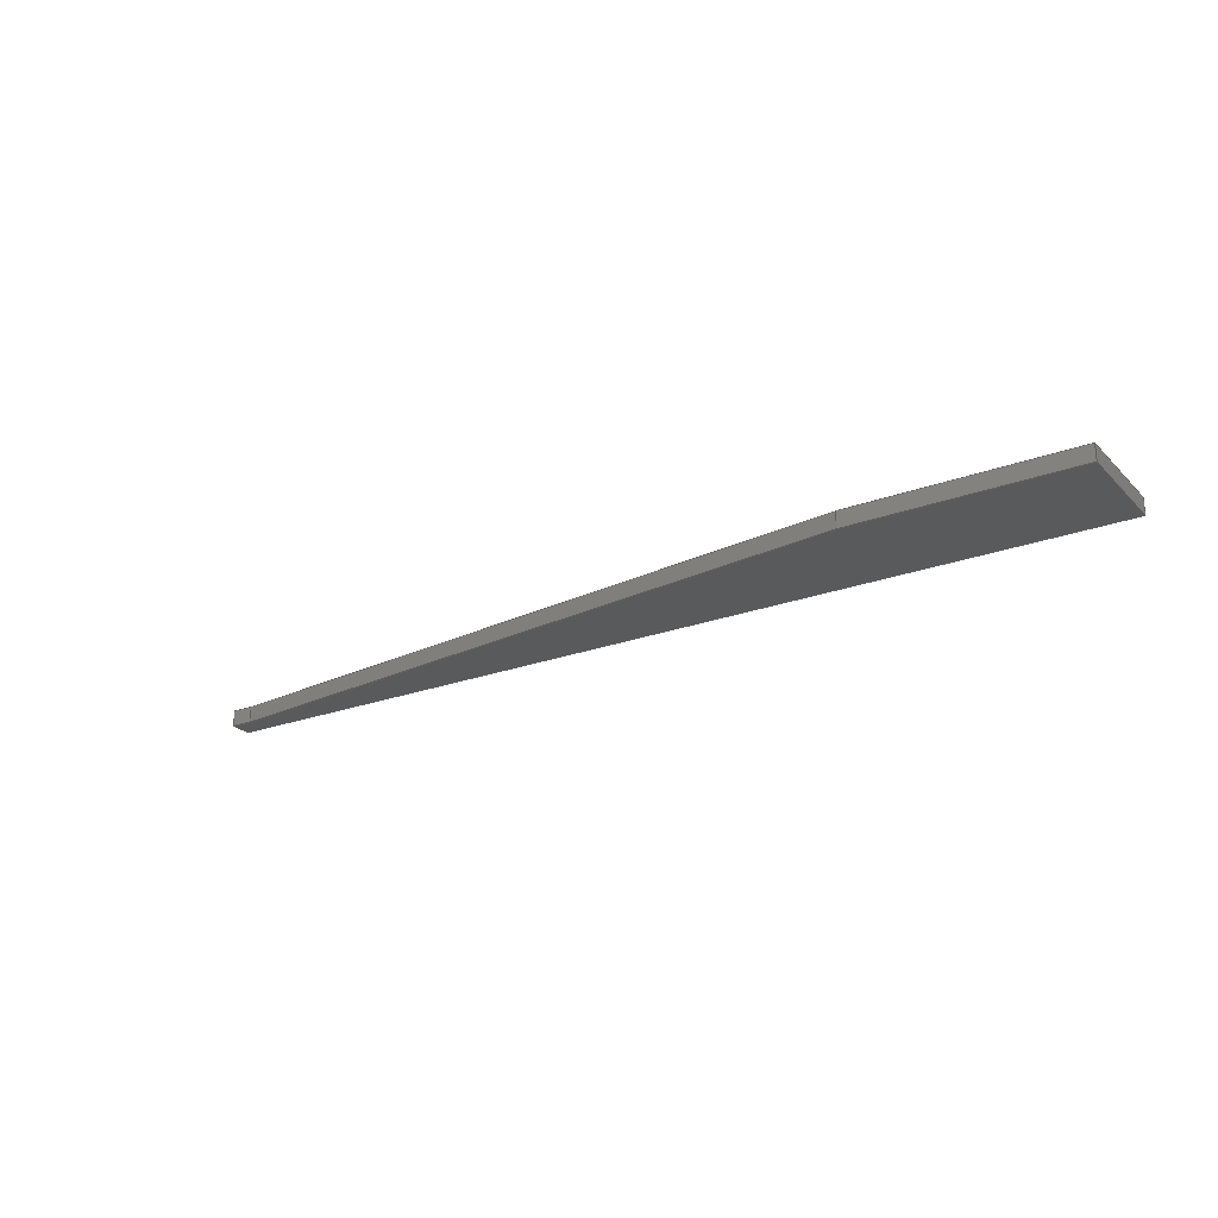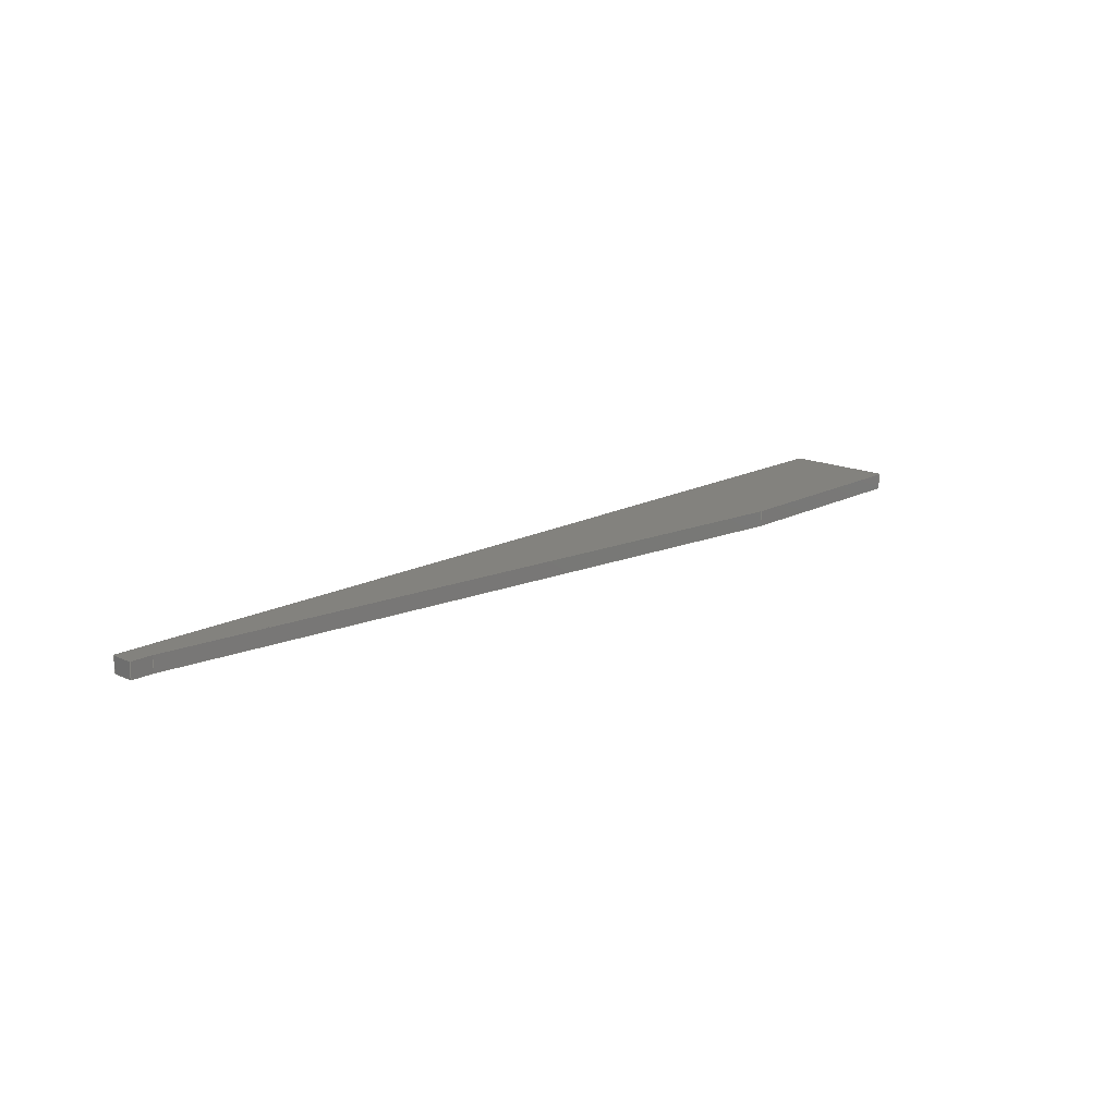
<metadata>
{"format":"step","ext":"step","renderer":"f3d","projection":"perspective","resolution":1024,"background":"white","views":[{"elev":-23.4,"azim":-147.6,"up":"+Z"},{"elev":16.4,"azim":133.0,"up":"+Z"}]}
</metadata>
<code>
ISO-10303-21;
DATA;
#1 = ORIENTED_EDGE ( 'NONE', *, *, #270, .F. ) ;
#2 = AXIS2_PLACEMENT_3D ( 'NONE', #110, #29, #275 ) ;
#3 = COORDINATED_UNIVERSAL_TIME_OFFSET ( 1, 0, .AHEAD. ) ;
#4 = DIRECTION ( 'NONE',  ( 1, 8.543e-18, -0 ) ) ;
#5 = CLOSED_SHELL ( 'NONE', ( #34, #184, #132, #139, #151, #135, #250, #177 ) ) ;
#6 = CARTESIAN_POINT ( 'NONE',  ( 646, -150, 22 ) ) ;
#7 = DIRECTION ( 'NONE',  ( 0, 0, 1 ) ) ;
#8 = EDGE_CURVE ( 'NONE', #143, #158, #30, .T. ) ;
#9 = CARTESIAN_POINT ( 'NONE',  ( 300, -2.939e-15, 22 ) ) ;
#10 = APPROVAL ( #14, 'UNSPECIFIED' ) ;
#11 = PERSON_AND_ORGANIZATION ( #28, #130 ) ;
#12 = FACE_OUTER_BOUND ( 'NONE', #283, .T. ) ;
#13 = DIRECTION ( 'NONE',  ( -1, 0, 0 ) ) ;
#14 = APPROVAL_STATUS ( 'not_yet_approved' ) ;
#15 = MECHANICAL_CONTEXT ( 'NONE', #84, 'mechanical' ) ;
#16 = FACE_OUTER_BOUND ( 'NONE', #171, .T. ) ;
#17 = DATE_TIME_ROLE ( 'classification_date' ) ;
#18 = DIRECTION ( 'NONE',  ( 0, 0, 1 ) ) ;
#19 = APPROVAL_PERSON_ORGANIZATION ( #23, #10, #254 ) ;
#20 = VECTOR ( 'NONE', #81, 1000 ) ;
#21 =( GEOMETRIC_REPRESENTATION_CONTEXT ( 3 ) GLOBAL_UNCERTAINTY_ASSIGNED_CONTEXT ( ( #128 ) ) GLOBAL_UNIT_ASSIGNED_CONTEXT ( ( #115, #208, #160 ) ) REPRESENTATION_CONTEXT ( 'NONE', 'WORKASPACE' ) );
#22 = VECTOR ( 'NONE', #56, 1000 ) ;
#23 = PERSON_AND_ORGANIZATION ( #28, #130 ) ;
#24 = VECTOR ( 'NONE', #31, 1000 ) ;
#25 = PLANE ( 'NONE',  #291 ) ;
#26 = PRODUCT_DEFINITION_SHAPE ( 'NONE', 'NONE',  #206 ) ;
#27 = CARTESIAN_POINT ( 'NONE',  ( 1292, -120, -0.01 ) ) ;
#28 = PERSON ( 'UNSPECIFIED', 'UNSPECIFIED', 'UNSPECIFIED', ('UNSPECIFIED'), ('UNSPECIFIED'), ('UNSPECIFIED') ) ;
#29 = DIRECTION ( 'NONE',  ( 0, -1, 0 ) ) ;
#30 = LINE ( 'NONE', #289, #252 ) ;
#31 = DIRECTION ( 'NONE',  ( 1, -0, -0 ) ) ;
#32 = FACE_OUTER_BOUND ( 'NONE', #136, .T. ) ;
#33 = APPROVAL_STATUS ( 'not_yet_approved' ) ;
#34 = ADVANCED_FACE ( 'NONE', ( #78 ), #25, .T. ) ;
#35 = ORIENTED_EDGE ( 'NONE', *, *, #213, .T. ) ;
#36 = CALENDAR_DATE ( 2017, 16, 11 ) ;
#37 = ORIENTED_EDGE ( 'NONE', *, *, #191, .F. ) ;
#38 = AXIS2_PLACEMENT_3D ( 'NONE', #185, #18, #58 ) ;
#39 = ORIENTED_EDGE ( 'NONE', *, *, #175, .F. ) ;
#40 = LOCAL_TIME ( 19, 6, 34, #3 ) ;
#41 = CARTESIAN_POINT ( 'NONE',  ( 1262, -120, 22 ) ) ;
#42 = CARTESIAN_POINT ( 'NONE',  ( -1.776e-14, -1.77e-14, 22 ) ) ;
#43 = LINE ( 'NONE', #249, #235 ) ;
#44 = CC_DESIGN_PERSON_AND_ORGANIZATION_ASSIGNMENT ( #49, #140, ( #70 ) ) ;
#45 = CARTESIAN_POINT ( 'NONE',  ( 1292, -150, -0.01 ) ) ;
#46 = CARTESIAN_POINT ( 'NONE',  ( 300, 2.776e-14, 0 ) ) ;
#47 = ORIENTED_EDGE ( 'NONE', *, *, #145, .F. ) ;
#48 = DIRECTION ( 'NONE',  ( -0, -0, -1 ) ) ;
#49 = PERSON_AND_ORGANIZATION ( #28, #130 ) ;
#50 = PLANE ( 'NONE',  #2 ) ;
#51 = VERTEX_POINT ( 'NONE', #168 ) ;
#52 = CC_DESIGN_PERSON_AND_ORGANIZATION_ASSIGNMENT ( #54, #277, ( #172 ) ) ;
#53 = PLANE ( 'NONE',  #72 ) ;
#54 = PERSON_AND_ORGANIZATION ( #28, #130 ) ;
#55 = LINE ( 'NONE', #201, #61 ) ;
#56 = DIRECTION ( 'NONE',  ( 0, 0, 1 ) ) ;
#57 = ORIENTED_EDGE ( 'NONE', *, *, #152, .F. ) ;
#58 = DIRECTION ( 'NONE',  ( 1, 0, 0 ) ) ;
#59 = APPROVAL ( #33, 'UNSPECIFIED' ) ;
#60 = PERSON_AND_ORGANIZATION ( #28, #130 ) ;
#61 = VECTOR ( 'NONE', #48, 1000 ) ;
#62 = VERTEX_POINT ( 'NONE', #42 ) ;
#63 = ORIENTED_EDGE ( 'NONE', *, *, #229, .F. ) ;
#64 = VECTOR ( 'NONE', #137, 1000 ) ;
#65 = VERTEX_POINT ( 'NONE', #73 ) ;
#66 = LOCAL_TIME ( 19, 6, 34, #237 ) ;
#67 = LINE ( 'NONE', #223, #118 ) ;
#68 = CC_DESIGN_APPROVAL ( #222, ( #217 ) ) ;
#69 = CARTESIAN_POINT ( 'NONE',  ( 781, -60, 22 ) ) ;
#70 = PRODUCT ( 'RampeBallon v2_Default_sldprt', 'RampeBallon v2_Default_sldprt', '', ( #15 ) ) ;
#71 = VECTOR ( 'NONE', #268, 1000 ) ;
#72 = AXIS2_PLACEMENT_3D ( 'NONE', #27, #294, #13 ) ;
#73 = CARTESIAN_POINT ( 'NONE',  ( -3.128e-15, -150, 1.084e-15 ) ) ;
#74 = CARTESIAN_POINT ( 'NONE',  ( 1292, -135, 22 ) ) ;
#75 = CARTESIAN_POINT ( 'NONE',  ( 1262, -120, -0.01 ) ) ;
#76 = LOCAL_TIME ( 19, 6, 34, #285 ) ;
#77 = PLANE ( 'NONE',  #224 ) ;
#78 = FACE_OUTER_BOUND ( 'NONE', #117, .T. ) ;
#79 = ORIENTED_EDGE ( 'NONE', *, *, #187, .T. ) ;
#80 = CARTESIAN_POINT ( 'NONE',  ( 1277, -120, 22 ) ) ;
#81 = DIRECTION ( 'NONE',  ( 1, -0, -0 ) ) ;
#82 = LINE ( 'NONE', #271, #265 ) ;
#83 = EDGE_CURVE ( 'NONE', #197, #106, #194, .T. ) ;
#84 = APPLICATION_CONTEXT ( 'configuration controlled 3d designs of mechanical parts and assemblies' ) ;
#85 = SECURITY_CLASSIFICATION_LEVEL ( 'unclassified' ) ;
#86 = APPROVAL_ROLE ( '' ) ;
#87 = DATE_AND_TIME ( #251, #40 ) ;
#88 = FACE_OUTER_BOUND ( 'NONE', #141, .T. ) ;
#89 = EDGE_CURVE ( 'NONE', #256, #100, #122, .T. ) ;
#90 = ORIENTED_EDGE ( 'NONE', *, *, #238, .F. ) ;
#91 = PRODUCT_RELATED_PRODUCT_CATEGORY ( 'detail', '', ( #70 ) ) ;
#92 = FACE_OUTER_BOUND ( 'NONE', #278, .T. ) ;
#93 = CC_DESIGN_PERSON_AND_ORGANIZATION_ASSIGNMENT ( #60, #159, ( #206 ) ) ;
#94 = ORIENTED_EDGE ( 'NONE', *, *, #138, .T. ) ;
#95 = LOCAL_TIME ( 19, 6, 34, #287 ) ;
#96 = ORIENTED_EDGE ( 'NONE', *, *, #260, .F. ) ;
#97 = MANIFOLD_SOLID_BREP ( 'Imported1', #5 ) ;
#98 = PERSON_AND_ORGANIZATION ( #28, #130 ) ;
#99 = DIRECTION ( 'NONE',  ( -1, 0, 0 ) ) ;
#100 = VERTEX_POINT ( 'NONE', #102 ) ;
#101 = EDGE_CURVE ( 'NONE', #158, #162, #227, .T. ) ;
#102 = CARTESIAN_POINT ( 'NONE',  ( 1292, -120, 22 ) ) ;
#103 = CARTESIAN_POINT ( 'NONE',  ( 1292, -120, 11 ) ) ;
#104 = DIRECTION ( 'NONE',  ( -0, -1, -0 ) ) ;
#105 = CARTESIAN_POINT ( 'NONE',  ( 275, 0, 22 ) ) ;
#106 = VERTEX_POINT ( 'NONE', #41 ) ;
#107 = DIRECTION ( 'NONE',  ( -1, 0, 0 ) ) ;
#108 = DIRECTION ( 'NONE',  ( -0, -0, -1 ) ) ;
#109 = EDGE_LOOP ( 'NONE', ( #146, #63, #39, #286 ) ) ;
#110 = CARTESIAN_POINT ( 'NONE',  ( -0.01, -150, -0.01 ) ) ;
#111 = LINE ( 'NONE', #203, #22 ) ;
#112 = PERSON_AND_ORGANIZATION_ROLE ( 'design_supplier' ) ;
#113 = APPLICATION_CONTEXT ( 'configuration controlled 3d designs of mechanical parts and assemblies' ) ;
#114 = ORIENTED_EDGE ( 'NONE', *, *, #175, .T. ) ;
#115 =( LENGTH_UNIT ( ) NAMED_UNIT ( * ) SI_UNIT ( .MILLI., .METRE. ) );
#116 = APPROVAL_PERSON_ORGANIZATION ( #174, #222, #86 ) ;
#117 = EDGE_LOOP ( 'NONE', ( #114, #262, #290, #189, #264, #214 ) ) ;
#118 = VECTOR ( 'NONE', #247, 1000 ) ;
#119 = ORIENTED_EDGE ( 'NONE', *, *, #152, .T. ) ;
#120 = APPROVAL_DATE_TIME ( #163, #10 ) ;
#121 = CC_DESIGN_DATE_AND_TIME_ASSIGNMENT ( #298, #231, ( #206 ) ) ;
#122 = LINE ( 'NONE', #103, #280 ) ;
#123 = ORIENTED_EDGE ( 'NONE', *, *, #229, .T. ) ;
#124 = CARTESIAN_POINT ( 'NONE',  ( -1.396e-14, -4.515e-15, 1.301e-15 ) ) ;
#125 = LINE ( 'NONE', #274, #204 ) ;
#126 = CC_DESIGN_APPROVAL ( #10, ( #172 ) ) ;
#127 = DIRECTION ( 'NONE',  ( 0, 0, 1 ) ) ;
#128 = UNCERTAINTY_MEASURE_WITH_UNIT (LENGTH_MEASURE( 1e-05 ), #115, 'distance_accuracy_value', 'NONE');
#129 = CARTESIAN_POINT ( 'NONE',  ( 1292, -120, 1.301e-15 ) ) ;
#130 = ORGANIZATION ( 'UNSPECIFIED', 'UNSPECIFIED', '' ) ;
#131 = FACE_OUTER_BOUND ( 'NONE', #186, .T. ) ;
#132 = ADVANCED_FACE ( 'NONE', ( #150 ), #199, .T. ) ;
#133 = DIRECTION ( 'NONE',  ( 0.1238, 0.9923, -0 ) ) ;
#134 = CARTESIAN_POINT ( 'NONE',  ( 300, -2.569e-14, 11 ) ) ;
#135 = ADVANCED_FACE ( 'NONE', ( #88 ), #148, .T. ) ;
#136 = EDGE_LOOP ( 'NONE', ( #221, #90, #147, #35 ) ) ;
#137 = DIRECTION ( 'NONE',  ( 1, -0, -0 ) ) ;
#138 = EDGE_CURVE ( 'NONE', #62, #143, #55, .T. ) ;
#139 = ADVANCED_FACE ( 'NONE', ( #92 ), #53, .T. ) ;
#140 = PERSON_AND_ORGANIZATION_ROLE ( 'design_owner' ) ;
#141 = EDGE_LOOP ( 'NONE', ( #239, #292, #196, #119 ) ) ;
#142 = APPROVAL_ROLE ( '' ) ;
#143 = VERTEX_POINT ( 'NONE', #124 ) ;
#144 = LINE ( 'NONE', #80, #24 ) ;
#145 = EDGE_CURVE ( 'NONE', #106, #100, #144, .T. ) ;
#146 = ORIENTED_EDGE ( 'NONE', *, *, #212, .T. ) ;
#147 = ORIENTED_EDGE ( 'NONE', *, *, #101, .F. ) ;
#148 = PLANE ( 'NONE',  #259 ) ;
#149 = DIRECTION ( 'NONE',  ( -0.9923, 0.1238, 0 ) ) ;
#150 = FACE_OUTER_BOUND ( 'NONE', #109, .T. ) ;
#151 = ADVANCED_FACE ( 'NONE', ( #32 ), #202, .T. ) ;
#152 = EDGE_CURVE ( 'NONE', #62, #197, #156, .T. ) ;
#153 = DIRECTION ( 'NONE',  ( 1, 0, 0 ) ) ;
#154 = APPLICATION_PROTOCOL_DEFINITION ( 'international standard', 'config_control_design', 1994, #113 ) ;
#155 = PERSON_AND_ORGANIZATION ( #28, #130 ) ;
#156 = LINE ( 'NONE', #105, #20 ) ;
#157 = AXIS2_PLACEMENT_3D ( 'NONE', #75, #133, #149 ) ;
#158 = VERTEX_POINT ( 'NONE', #253 ) ;
#159 = PERSON_AND_ORGANIZATION_ROLE ( 'creator' ) ;
#160 =( NAMED_UNIT ( * ) SI_UNIT ( $, .STERADIAN. ) SOLID_ANGLE_UNIT ( ) );
#161 = CALENDAR_DATE ( 2017, 16, 11 ) ;
#162 = VERTEX_POINT ( 'NONE', #295 ) ;
#163 = DATE_AND_TIME ( #161, #66 ) ;
#164 = VECTOR ( 'NONE', #107, 1000 ) ;
#165 = ORIENTED_EDGE ( 'NONE', *, *, #83, .F. ) ;
#166 = EDGE_CURVE ( 'NONE', #209, #65, #125, .T. ) ;
#167 = SHAPE_DEFINITION_REPRESENTATION ( #26, #255 ) ;
#168 = CARTESIAN_POINT ( 'NONE',  ( 1292, -150, 1.301e-15 ) ) ;
#169 = VECTOR ( 'NONE', #176, 1000 ) ;
#170 = DIRECTION ( 'NONE',  ( 0, 1, 0 ) ) ;
#171 = EDGE_LOOP ( 'NONE', ( #300, #94, #228, #178 ) ) ;
#172 = PRODUCT_DEFINITION_FORMATION_WITH_SPECIFIED_SOURCE ( 'ANY', '', #70, .NOT_KNOWN. ) ;
#173 = DIRECTION ( 'NONE',  ( -1, 0, 0 ) ) ;
#174 = PERSON_AND_ORGANIZATION ( #28, #130 ) ;
#175 = EDGE_CURVE ( 'NONE', #256, #51, #82, .T. ) ;
#176 = DIRECTION ( 'NONE',  ( 0, 0, 1 ) ) ;
#177 = ADVANCED_FACE ( 'NONE', ( #12 ), #205, .T. ) ;
#178 = ORIENTED_EDGE ( 'NONE', *, *, #166, .F. ) ;
#179 = CARTESIAN_POINT ( 'NONE',  ( 771, -150, 0 ) ) ;
#180 = CARTESIAN_POINT ( 'NONE',  ( -1.387e-14, -150, 22 ) ) ;
#181 = CARTESIAN_POINT ( 'NONE',  ( 0, 0.01, -0.01 ) ) ;
#182 = VECTOR ( 'NONE', #104, 1000 ) ;
#183 = PERSON_AND_ORGANIZATION_ROLE ( 'classification_officer' ) ;
#184 = ADVANCED_FACE ( 'NONE', ( #131 ), #50, .T. ) ;
#185 = CARTESIAN_POINT ( 'NONE',  ( 0, 0, 0 ) ) ;
#186 = EDGE_LOOP ( 'NONE', ( #211, #96, #123, #79 ) ) ;
#187 = EDGE_CURVE ( 'NONE', #258, #209, #243, .T. ) ;
#188 = APPLICATION_PROTOCOL_DEFINITION ( 'international standard', 'config_control_design', 1994, #84 ) ;
#189 = ORIENTED_EDGE ( 'NONE', *, *, #8, .T. ) ;
#190 = CC_DESIGN_DATE_AND_TIME_ASSIGNMENT ( #230, #17, ( #217 ) ) ;
#191 = EDGE_CURVE ( 'NONE', #209, #62, #67, .T. ) ;
#192 = ORIENTED_EDGE ( 'NONE', *, *, #89, .F. ) ;
#193 = APPROVAL_PERSON_ORGANIZATION ( #155, #59, #142 ) ;
#194 = LINE ( 'NONE', #69, #71 ) ;
#195 = DIRECTION ( 'NONE',  ( -1, 0, 0 ) ) ;
#196 = ORIENTED_EDGE ( 'NONE', *, *, #138, .F. ) ;
#197 = VERTEX_POINT ( 'NONE', #9 ) ;
#198 = AXIS2_PLACEMENT_3D ( 'NONE', #297, #7, #153 ) ;
#199 = PLANE ( 'NONE',  #245 ) ;
#200 = LINE ( 'NONE', #74, #182 ) ;
#201 = CARTESIAN_POINT ( 'NONE',  ( 0, 0, 11 ) ) ;
#202 = PLANE ( 'NONE',  #157 ) ;
#203 = CARTESIAN_POINT ( 'NONE',  ( 1292, -150, 11 ) ) ;
#204 = VECTOR ( 'NONE', #108, 1000 ) ;
#205 = PLANE ( 'NONE',  #198 ) ;
#206 = PRODUCT_DEFINITION ( 'UNKNOWN', '', #172, #282 ) ;
#207 = DIRECTION ( 'NONE',  ( 0, -1, 0 ) ) ;
#208 =( NAMED_UNIT ( * ) PLANE_ANGLE_UNIT ( ) SI_UNIT ( $, .RADIAN. ) );
#209 = VERTEX_POINT ( 'NONE', #180 ) ;
#210 = COORDINATED_UNIVERSAL_TIME_OFFSET ( 1, 0, .AHEAD. ) ;
#211 = ORIENTED_EDGE ( 'NONE', *, *, #166, .T. ) ;
#212 = EDGE_CURVE ( 'NONE', #100, #258, #200, .T. ) ;
#213 = EDGE_CURVE ( 'NONE', #158, #197, #299, .T. ) ;
#214 = ORIENTED_EDGE ( 'NONE', *, *, #270, .T. ) ;
#215 = ORIENTED_EDGE ( 'NONE', *, *, #187, .F. ) ;
#216 = DIRECTION ( 'NONE',  ( 0, 0, -1 ) ) ;
#217 = SECURITY_CLASSIFICATION ( '', '', #85 ) ;
#218 = DIRECTION ( 'NONE',  ( 0, 0, 1 ) ) ;
#219 = LINE ( 'NONE', #257, #64 ) ;
#220 = DIRECTION ( 'NONE',  ( 0.9923, -0.1238, 0 ) ) ;
#221 = ORIENTED_EDGE ( 'NONE', *, *, #83, .T. ) ;
#222 = APPROVAL ( #302, 'UNSPECIFIED' ) ;
#223 = CARTESIAN_POINT ( 'NONE',  ( 0, -75, 22 ) ) ;
#224 = AXIS2_PLACEMENT_3D ( 'NONE', #181, #173, #207 ) ;
#225 = CARTESIAN_POINT ( 'NONE',  ( 1292, -150, 22 ) ) ;
#226 = CALENDAR_DATE ( 2017, 16, 11 ) ;
#227 = LINE ( 'NONE', #46, #273 ) ;
#228 = ORIENTED_EDGE ( 'NONE', *, *, #269, .F. ) ;
#229 = EDGE_CURVE ( 'NONE', #51, #258, #111, .T. ) ;
#230 = DATE_AND_TIME ( #234, #242 ) ;
#231 = DATE_TIME_ROLE ( 'creation_date' ) ;
#232 = ORIENTED_EDGE ( 'NONE', *, *, #238, .T. ) ;
#233 = ORIENTED_EDGE ( 'NONE', *, *, #212, .F. ) ;
#234 = CALENDAR_DATE ( 2017, 16, 11 ) ;
#235 = VECTOR ( 'NONE', #127, 1000 ) ;
#236 = ORIENTED_EDGE ( 'NONE', *, *, #145, .T. ) ;
#237 = COORDINATED_UNIVERSAL_TIME_OFFSET ( 1, 0, .AHEAD. ) ;
#238 = EDGE_CURVE ( 'NONE', #162, #106, #43, .T. ) ;
#239 = ORIENTED_EDGE ( 'NONE', *, *, #213, .F. ) ;
#240 = CC_DESIGN_PERSON_AND_ORGANIZATION_ASSIGNMENT ( #11, #183, ( #217 ) ) ;
#241 = DIRECTION ( 'NONE',  ( 1, 0, 0 ) ) ;
#242 = LOCAL_TIME ( 19, 6, 34, #210 ) ;
#243 = LINE ( 'NONE', #6, #261 ) ;
#244 = CARTESIAN_POINT ( 'NONE',  ( 300, 0, -0.01 ) ) ;
#245 = AXIS2_PLACEMENT_3D ( 'NONE', #45, #241, #170 ) ;
#246 = CARTESIAN_POINT ( 'NONE',  ( 1292, -150, 0 ) ) ;
#247 = DIRECTION ( 'NONE',  ( -0, 1, -0 ) ) ;
#248 = DIRECTION ( 'NONE',  ( -0, -1, -0 ) ) ;
#249 = CARTESIAN_POINT ( 'NONE',  ( 1262, -120, 11 ) ) ;
#250 = ADVANCED_FACE ( 'NONE', ( #16 ), #77, .T. ) ;
#251 = CALENDAR_DATE ( 2017, 16, 11 ) ;
#252 = VECTOR ( 'NONE', #4, 1000 ) ;
#253 = CARTESIAN_POINT ( 'NONE',  ( 300, -1.039e-14, 4.337e-16 ) ) ;
#254 = APPROVAL_ROLE ( '' ) ;
#255 = ADVANCED_BREP_SHAPE_REPRESENTATION ( 'RampeBallon v2_Default_sldprt', ( #97, #38 ), #21 ) ;
#256 = VERTEX_POINT ( 'NONE', #129 ) ;
#257 = CARTESIAN_POINT ( 'NONE',  ( 771, -120, 0 ) ) ;
#258 = VERTEX_POINT ( 'NONE', #225 ) ;
#259 = AXIS2_PLACEMENT_3D ( 'NONE', #244, #267, #99 ) ;
#260 = EDGE_CURVE ( 'NONE', #51, #65, #288, .T. ) ;
#261 = VECTOR ( 'NONE', #276, 1000 ) ;
#262 = ORIENTED_EDGE ( 'NONE', *, *, #260, .T. ) ;
#263 = VECTOR ( 'NONE', #279, 1000 ) ;
#264 = ORIENTED_EDGE ( 'NONE', *, *, #101, .T. ) ;
#265 = VECTOR ( 'NONE', #248, 1000 ) ;
#266 = CC_DESIGN_PERSON_AND_ORGANIZATION_ASSIGNMENT ( #98, #112, ( #172 ) ) ;
#267 = DIRECTION ( 'NONE',  ( 0, 1, -0 ) ) ;
#268 = DIRECTION ( 'NONE',  ( 0.9923, -0.1238, -0 ) ) ;
#269 = EDGE_CURVE ( 'NONE', #65, #143, #281, .T. ) ;
#270 = EDGE_CURVE ( 'NONE', #162, #256, #219, .T. ) ;
#271 = CARTESIAN_POINT ( 'NONE',  ( 1292, -75, 0 ) ) ;
#272 = DATE_AND_TIME ( #36, #76 ) ;
#273 = VECTOR ( 'NONE', #220, 1000 ) ;
#274 = CARTESIAN_POINT ( 'NONE',  ( -1.694e-18, -150, 11 ) ) ;
#275 = DIRECTION ( 'NONE',  ( 1, 0, 0 ) ) ;
#276 = DIRECTION ( 'NONE',  ( -1, -0, -0 ) ) ;
#277 = PERSON_AND_ORGANIZATION_ROLE ( 'creator' ) ;
#278 = EDGE_LOOP ( 'NONE', ( #236, #192, #1, #232 ) ) ;
#279 = DIRECTION ( 'NONE',  ( 0, 1, 0 ) ) ;
#280 = VECTOR ( 'NONE', #218, 1000 ) ;
#281 = LINE ( 'NONE', #296, #263 ) ;
#282 = DESIGN_CONTEXT ( 'detailed design', #113, 'design' ) ;
#283 = EDGE_LOOP ( 'NONE', ( #37, #215, #233, #47, #165, #57 ) ) ;
#284 = CC_DESIGN_SECURITY_CLASSIFICATION ( #217, ( #172 ) ) ;
#285 = COORDINATED_UNIVERSAL_TIME_OFFSET ( 1, 0, .AHEAD. ) ;
#286 = ORIENTED_EDGE ( 'NONE', *, *, #89, .T. ) ;
#287 = COORDINATED_UNIVERSAL_TIME_OFFSET ( 1, 0, .AHEAD. ) ;
#288 = LINE ( 'NONE', #179, #164 ) ;
#289 = CARTESIAN_POINT ( 'NONE',  ( 771, -1.779e-14, 0 ) ) ;
#290 = ORIENTED_EDGE ( 'NONE', *, *, #269, .T. ) ;
#291 = AXIS2_PLACEMENT_3D ( 'NONE', #246, #216, #195 ) ;
#292 = ORIENTED_EDGE ( 'NONE', *, *, #8, .F. ) ;
#293 = APPROVAL_DATE_TIME ( #87, #222 ) ;
#294 = DIRECTION ( 'NONE',  ( 0, 1, -0 ) ) ;
#295 = CARTESIAN_POINT ( 'NONE',  ( 1262, -120, 4.337e-16 ) ) ;
#296 = CARTESIAN_POINT ( 'NONE',  ( -1.114e-14, -75, 0 ) ) ;
#297 = CARTESIAN_POINT ( 'NONE',  ( -0.01, -150, 22 ) ) ;
#298 = DATE_AND_TIME ( #226, #95 ) ;
#299 = LINE ( 'NONE', #134, #169 ) ;
#300 = ORIENTED_EDGE ( 'NONE', *, *, #191, .T. ) ;
#301 = APPROVAL_DATE_TIME ( #272, #59 ) ;
#302 = APPROVAL_STATUS ( 'not_yet_approved' ) ;
#303 = CC_DESIGN_APPROVAL ( #59, ( #206 ) ) ;
ENDSEC;
END-ISO-10303-21;

</code>
